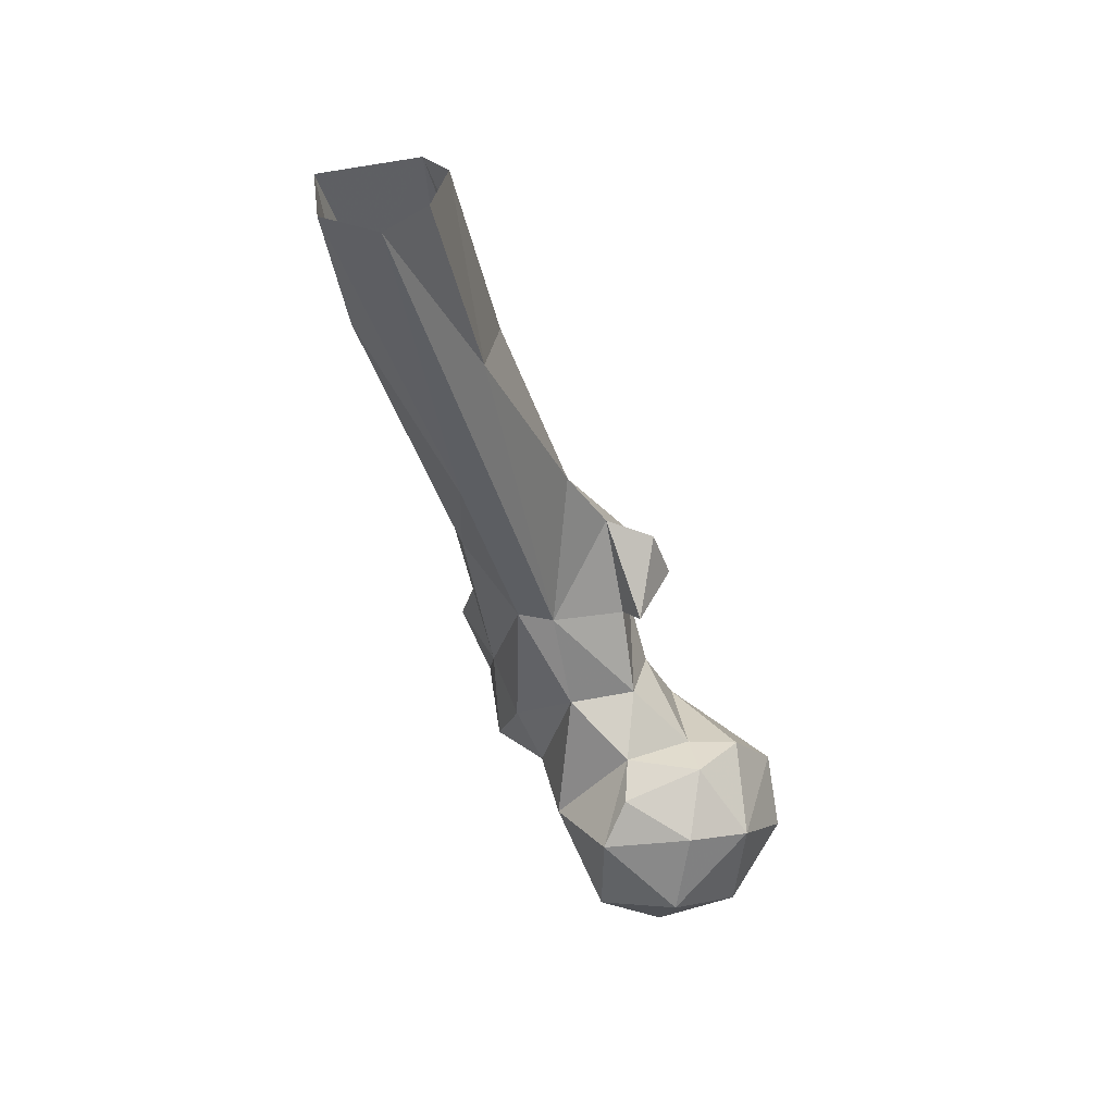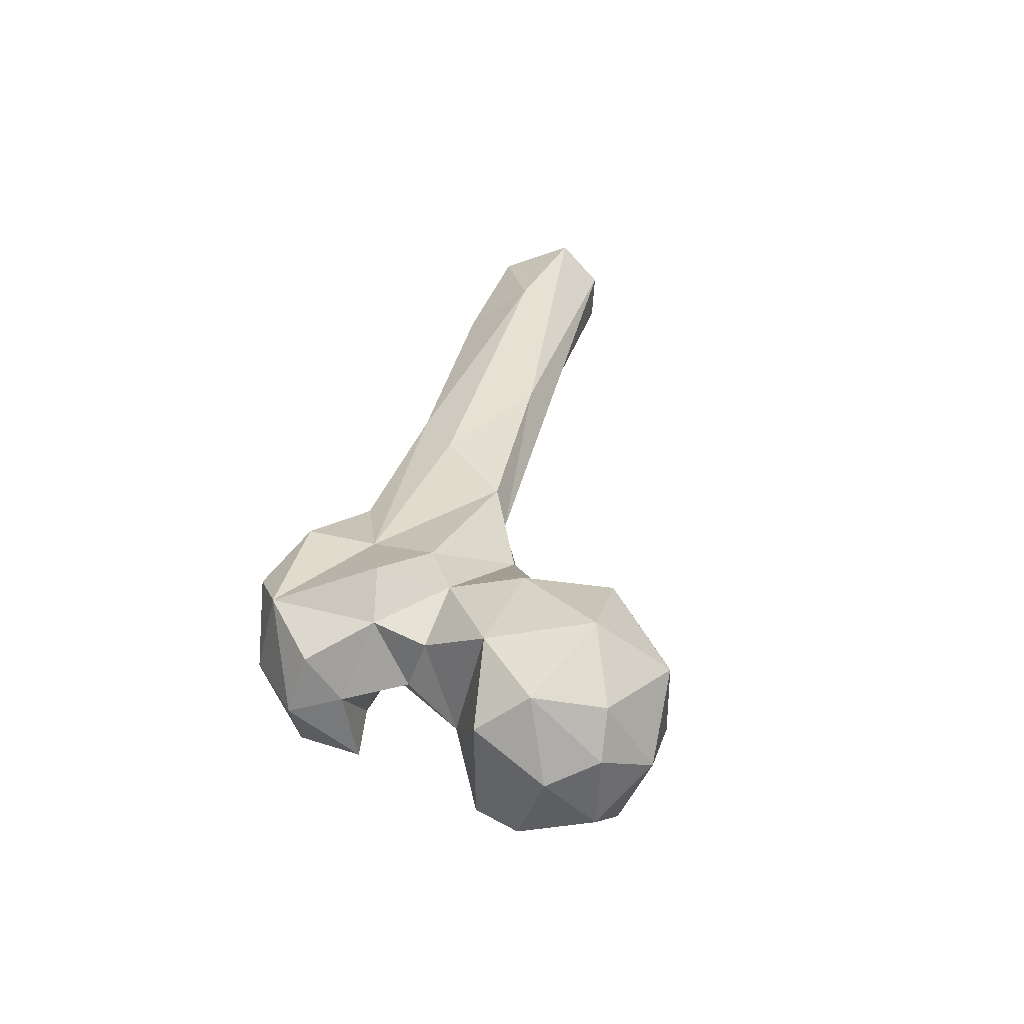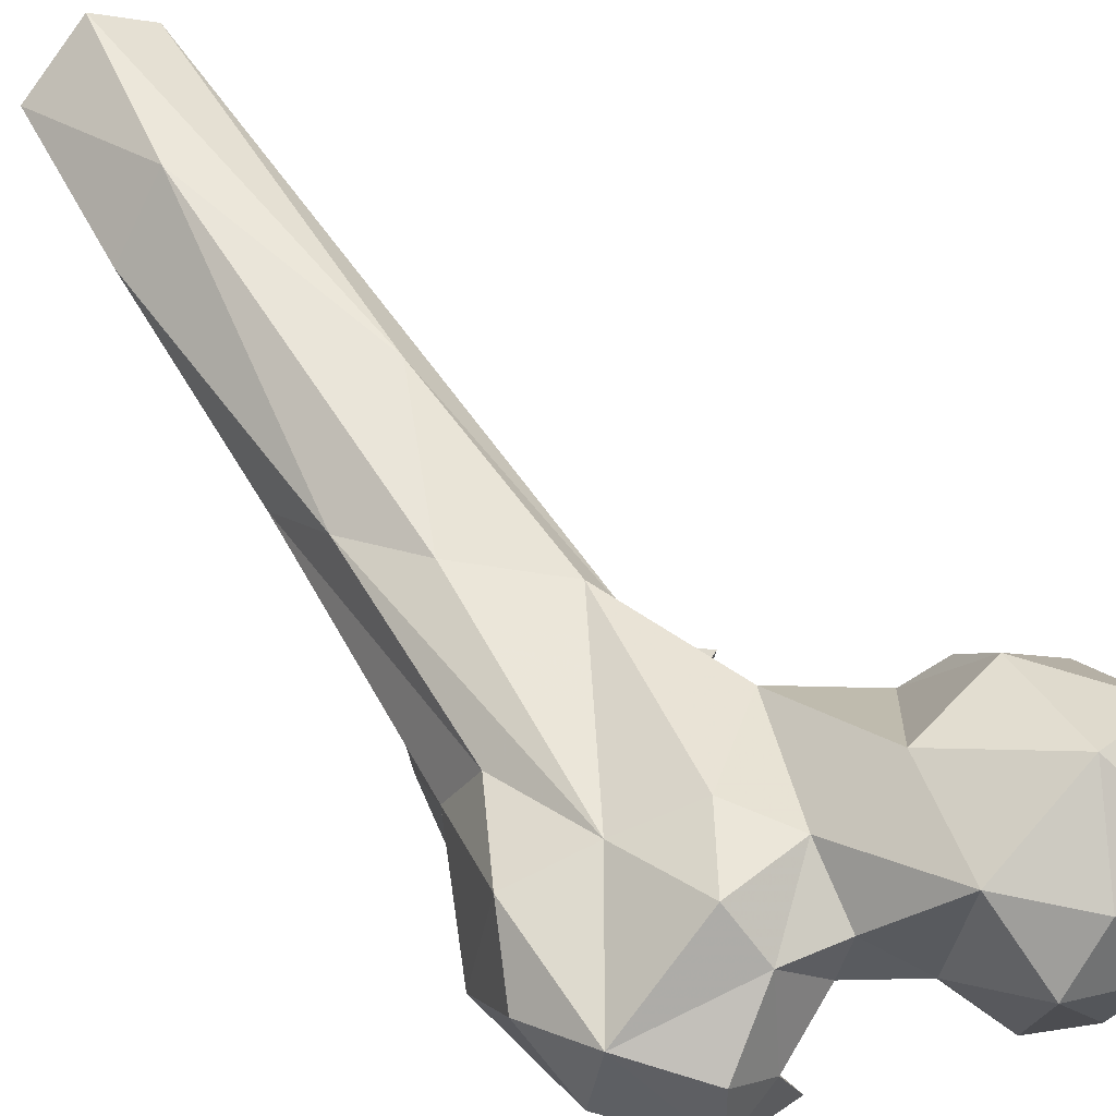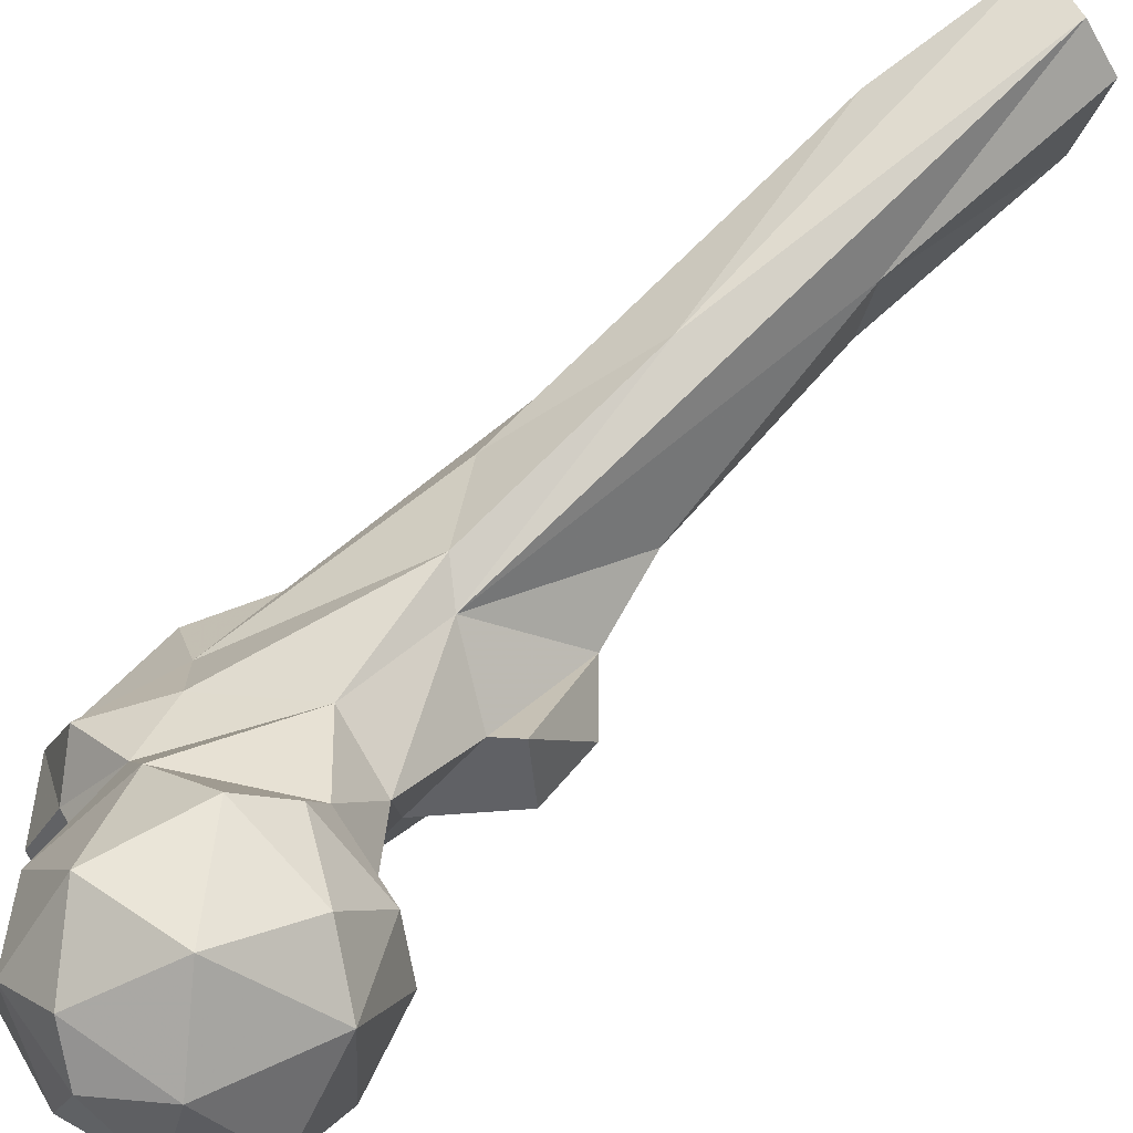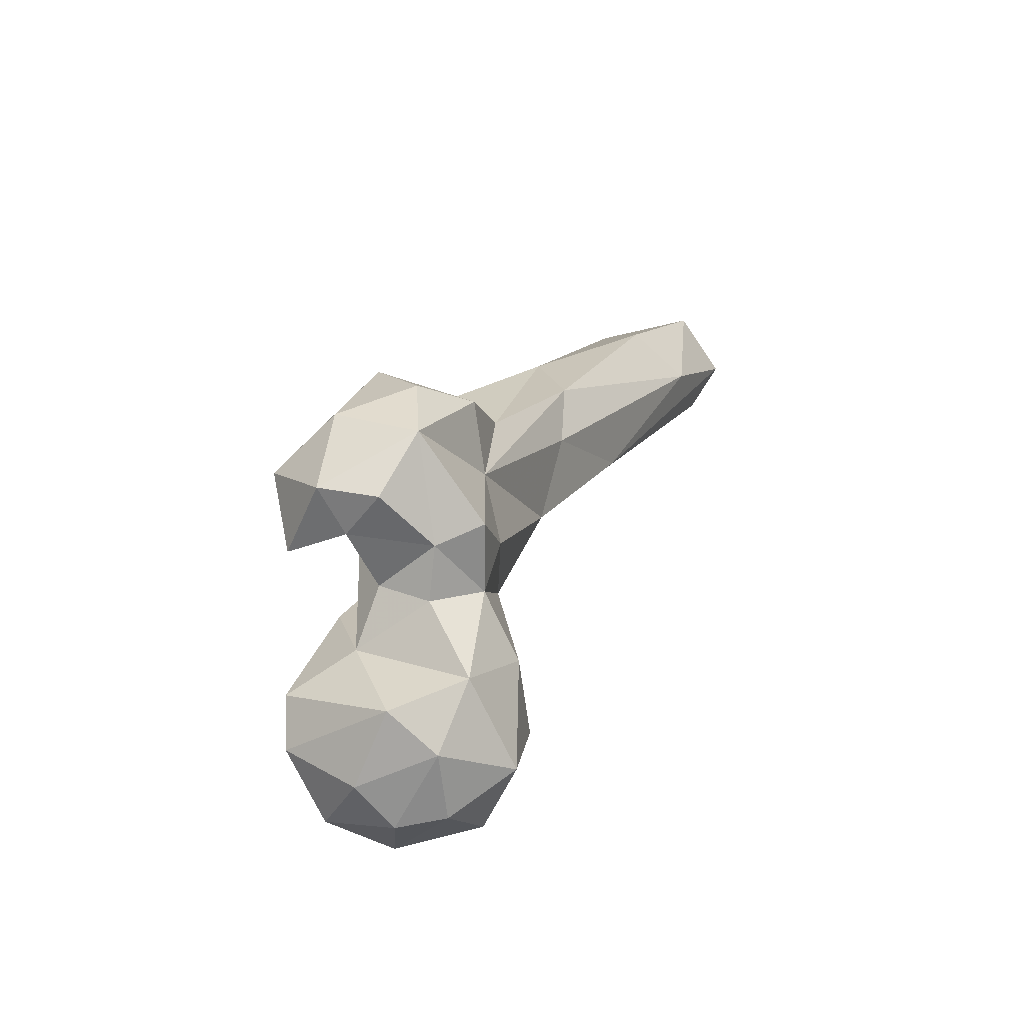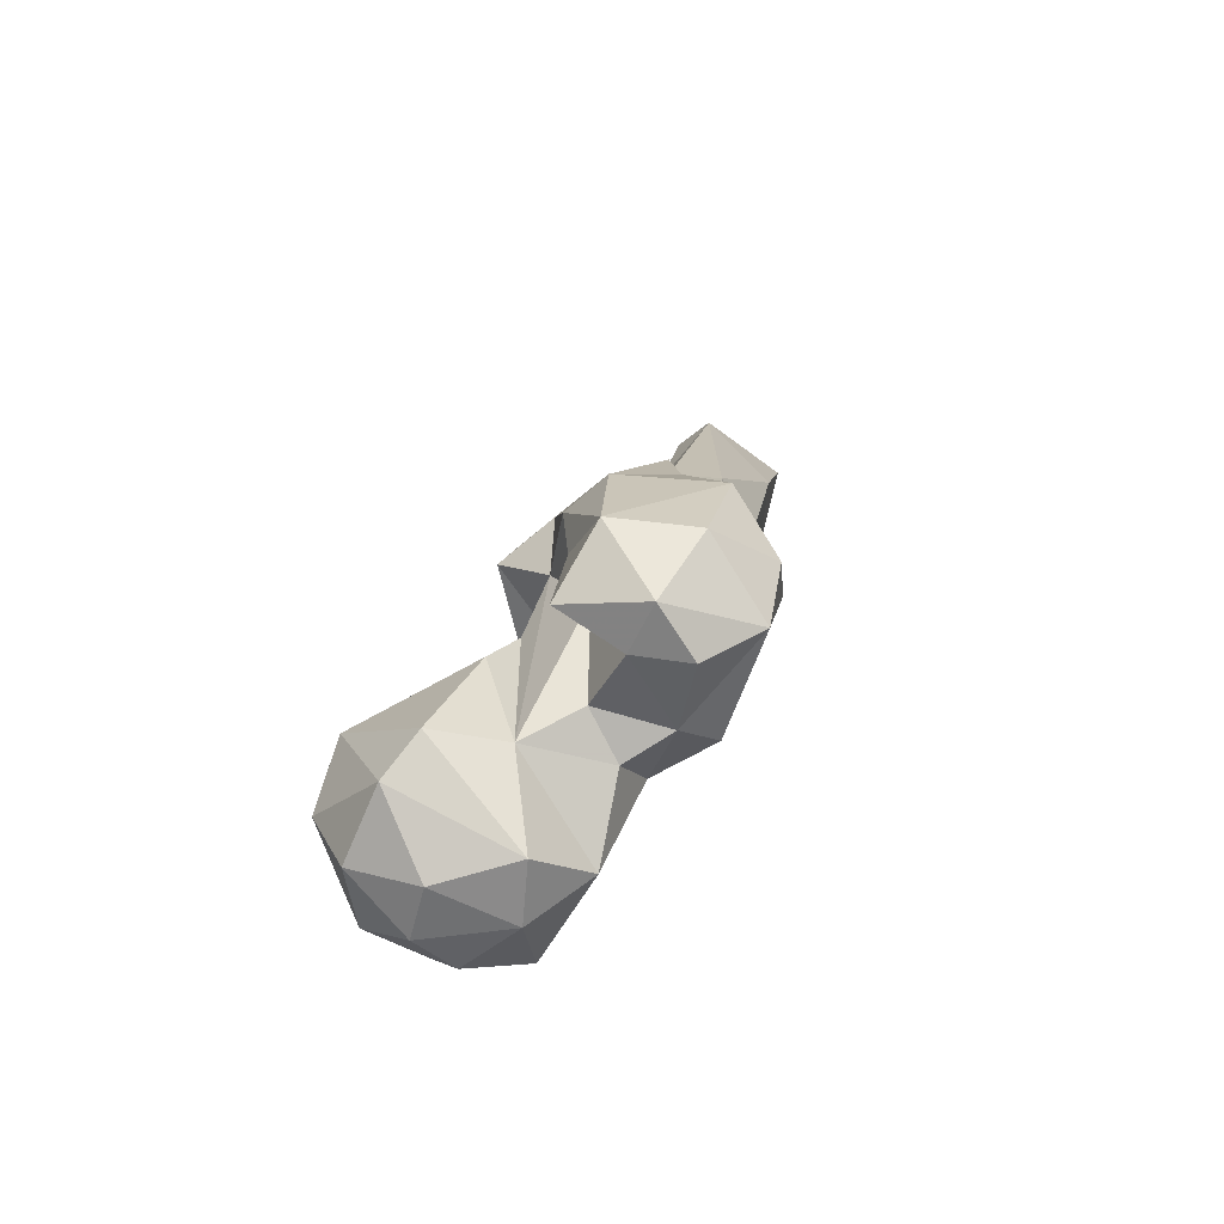
<metadata>
{"format":"obj","ext":"obj","renderer":"f3d","projection":"perspective","resolution":1024,"background":"white","views":[{"elev":31.1,"azim":-145.7,"up":"+Z"},{"elev":-78.0,"azim":150.6,"up":"+Z"},{"elev":28.6,"azim":142.0,"up":"+Y"},{"elev":38.4,"azim":-127.0,"up":"+Y"},{"elev":-65.0,"azim":76.0,"up":"+Z"},{"elev":-53.2,"azim":22.2,"up":"+Z"}]}
</metadata>
<code>
v 307 150 766
v 299.3 160.6 765.5
v 319.1 165.6 765.8
v 325.6 152.8 768.5
v 303.8 171.3 766.5
v 313.6 184.1 776
v 292 146.1 773.3
v 332.4 169 777.8
v 304.6 134.2 778.6
v 313.6 131.6 786.3
v 287.3 162.7 775.3
v 293.2 181.5 782.2
v 325.9 144.4 790.8
v 284.9 145 788.6
v 329.1 180.8 796.2
v 310.4 188.2 798
v 341.2 157.6 791.9
v 283 165.2 799.6
v 291.4 140.1 804.3
v 339.4 146.3 797.4
v 341.9 169.7 800.8
v 291.5 178.5 802.2
v 351 136.6 795.3
v 362.7 141.5 792.7
v 360.1 128.1 796
v 321.1 139.9 813.3
v 375.1 146.8 803.8
v 353.3 155.9 794.7
v 358.3 165.8 800.4
v 340.9 125 801
v 353.5 118.2 812.8
v 293.5 153.8 816.3
v 348.2 171.8 814
v 328.7 175.9 827.4
v 308.3 182 809.2
v 342.6 139.8 820.5
v 360.3 165.1 822.6
v 370.3 128.5 813.8
v 379 144.9 819.8
v 312.5 174.8 815.8
v 342.5 128.9 820.7
v 295.8 167.8 815.5
v 324.9 147 825.9
v 374.8 158.9 828.7
v 331.7 144.7 840
v 303.9 159.9 816
v 364.2 166.4 845.3
v 317.3 164.8 828.8
v 373.2 136.3 837.6
v 340.4 130.5 837.7
v 338.5 184.5 854.5
v 351.8 126.2 838.8
v 364.9 156.3 854.6
v 332.6 177.9 851.4
v 361.2 141.4 854.6
v 322.5 162.4 849.3
v 331.9 145.6 861.5
v 318.1 148.1 855.3
v 353.5 186.2 870.4
v 315.3 165.8 851.6
v 356 148.7 873.5
v 327.5 162.8 873.8
v 319.5 153.8 867.6
v 360.7 185.5 887.2
v 343.8 156.8 878.4
v 331.8 173.1 888.8
v 332.4 204.4 930.9
v 357.7 179.5 908.6
v 339.7 204.6 897.1
v 348.7 168.3 899.2
v 333.9 235.3 971.5
v 338.7 189.8 932.2
v 360.7 208.3 945.1
v 352.3 224.2 943
v 346.6 239.3 973.3
v 347.6 204 974.5
v 338 207.6 974.7
v 329.3 225.7 975
v 358.7 225.8 975.2
f 74 75 79
f 73 79 76
f 67 78 71
f 72 76 77
f 73 74 79
f 70 76 72
f 64 74 73
f 66 70 72
f 66 72 67
f 54 71 69
f 54 67 71
f 65 70 66
f 47 64 68
f 62 65 66
f 53 70 61
f 61 70 65
f 54 66 67
f 37 64 47
f 57 63 58
f 53 61 55
f 57 61 65
f 37 59 64
f 56 60 62
f 60 63 62
f 58 63 60
f 52 55 61
f 50 52 57
f 34 54 51
f 51 69 59
f 37 51 59
f 45 58 56
f 69 75 74
f 45 50 57
f 48 56 54
f 49 55 52
f 34 48 54
f 17 28 20
f 33 34 51
f 27 29 37
f 36 41 50
f 23 30 41
f 31 50 41
f 57 62 63
f 56 58 60
f 32 46 42
f 31 38 49
f 21 34 33
f 11 18 12
f 40 46 48
f 26 43 46
f 68 73 76
f 45 56 48
f 43 45 48
f 59 69 74
f 27 44 39
f 18 19 32
f 13 45 43
f 53 68 70
f 3 8 4
f 30 31 41
f 27 39 38
f 35 42 40
f 12 22 16
f 31 52 50
f 37 47 44
f 15 40 34
f 43 48 46
f 29 33 37
f 27 37 44
f 19 26 32
f 47 68 53
f 13 20 36
f 67 72 77
f 40 42 46
f 8 17 13
f 18 42 22
f 13 36 45
f 45 57 58
f 18 32 42
f 23 41 36
f 31 49 52
f 15 16 40
f 16 35 40
f 25 27 38
f 21 33 29
f 33 51 37
f 67 77 78
f 9 10 19
f 14 19 18
f 3 6 8
f 20 23 36
f 1 3 4
f 7 9 14
f 69 71 75
f 17 21 28
f 38 39 49
f 27 28 29
f 6 16 15
f 1 7 2
f 12 18 22
f 1 9 7
f 10 13 26
f 20 28 23
f 13 17 20
f 25 38 31
f 2 7 11
f 2 5 3
f 57 65 62
f 24 27 25
f 54 62 66
f 8 15 21
f 51 54 69
f 49 53 55
f 15 34 21
f 11 14 18
f 24 28 27
f 52 61 57
f 34 40 48
f 9 19 14
f 26 46 32
f 13 43 26
f 68 76 70
f 59 74 64
f 23 28 24
f 23 25 30
f 25 31 30
f 6 12 16
f 21 29 28
f 7 14 11
f 36 50 45
f 23 24 25
f 4 13 10
f 64 73 68
f 10 26 19
f 4 10 9
f 5 12 6
f 44 47 53
f 4 8 13
f 39 44 49
f 5 11 12
f 6 15 8
f 3 5 6
f 16 22 35
f 2 11 5
f 1 4 9
f 8 21 17
f 54 56 62
f 44 53 49
f 22 42 35
f 1 2 3

</code>
